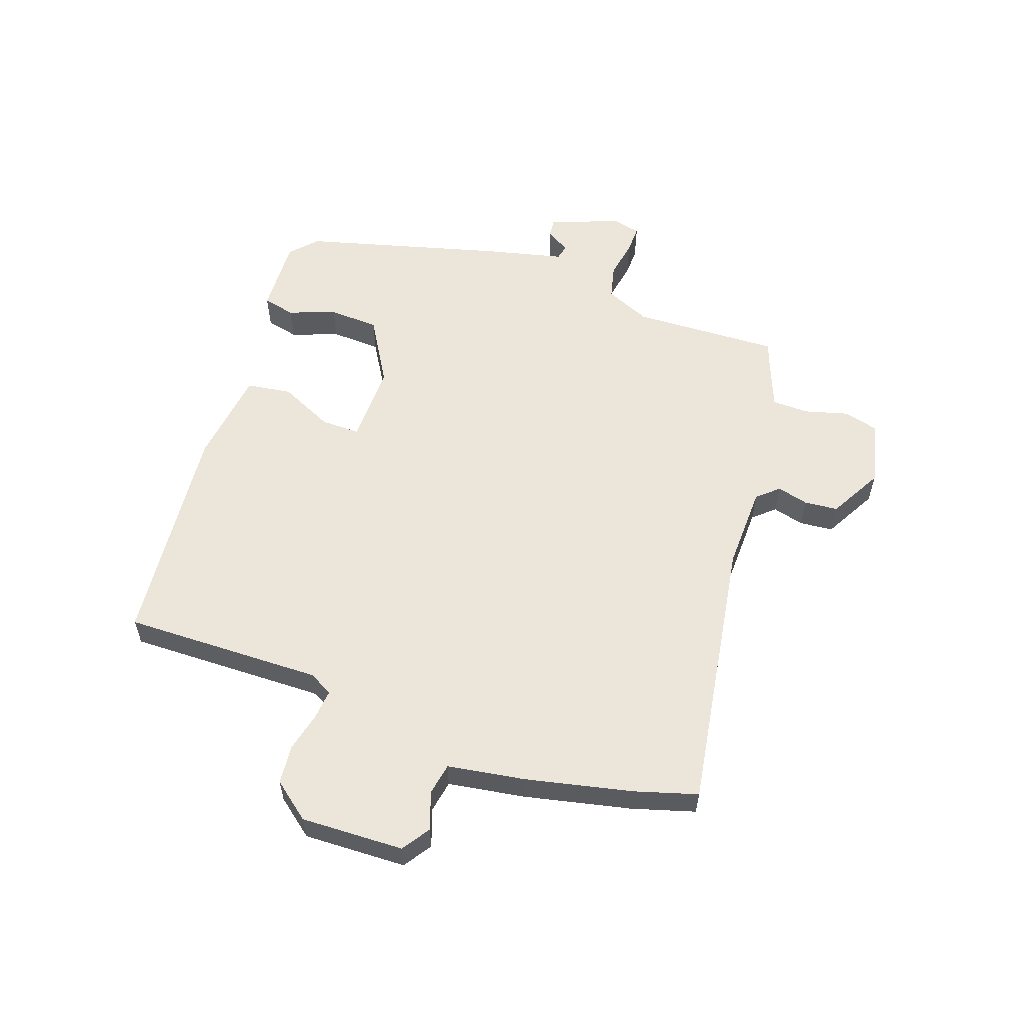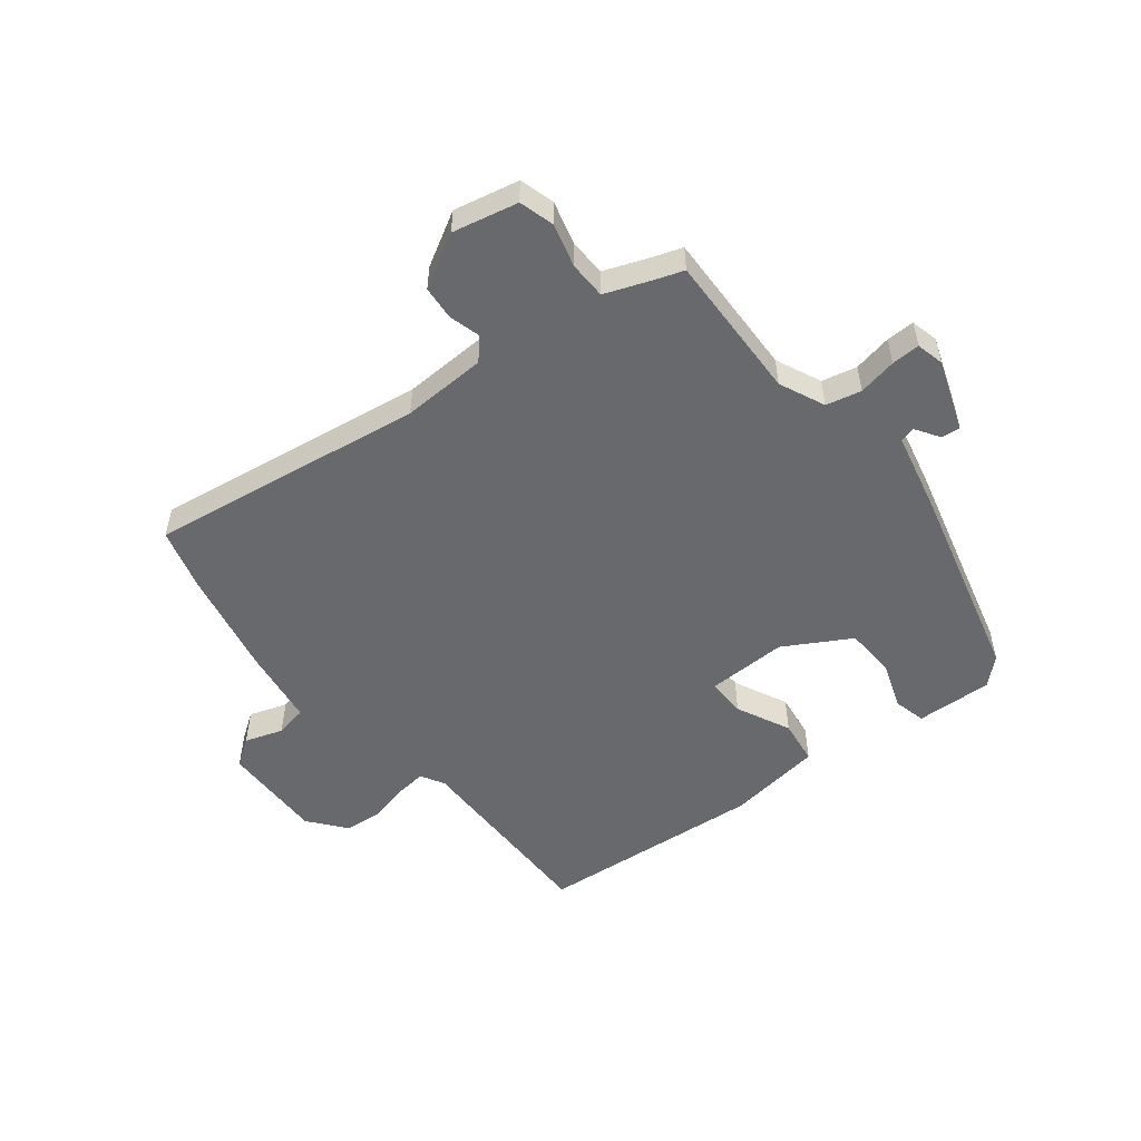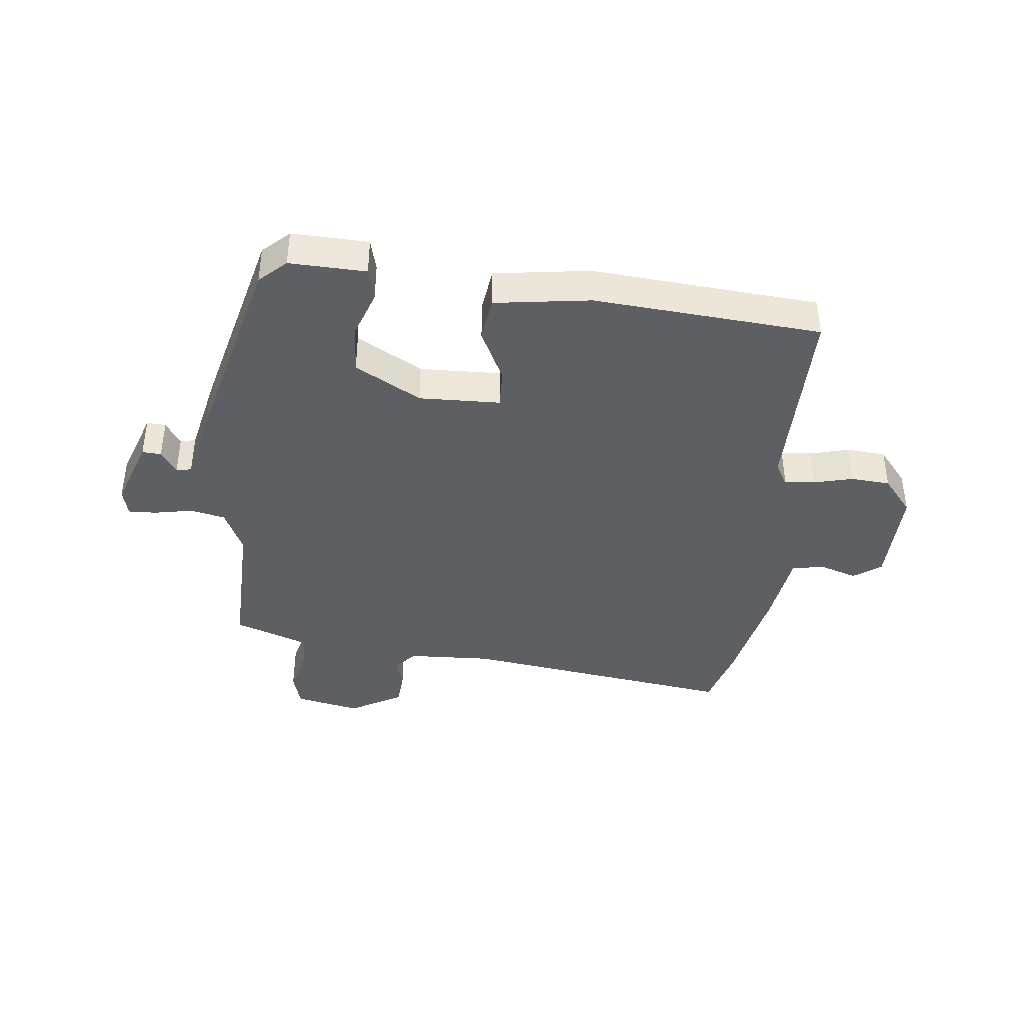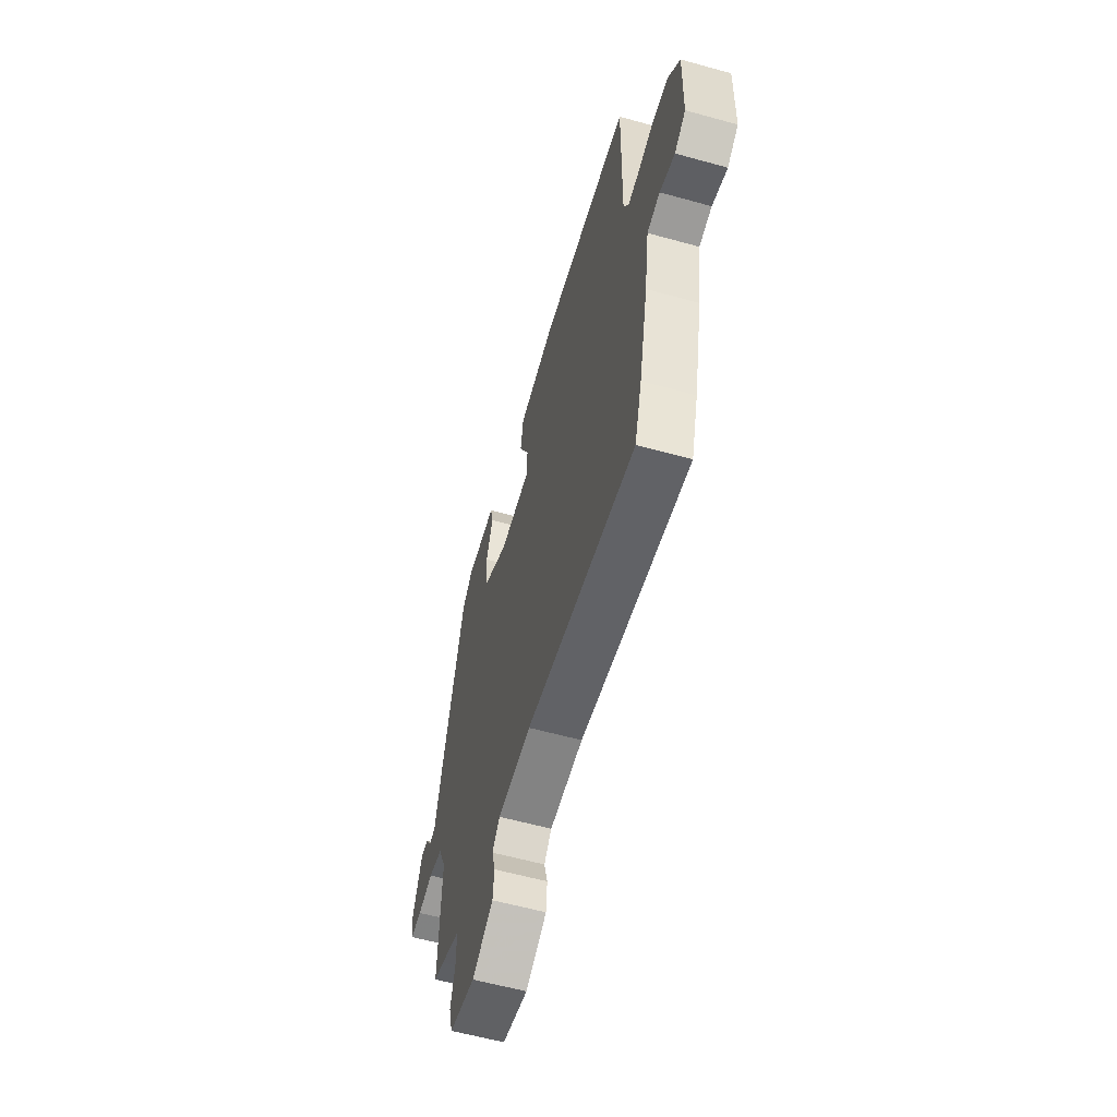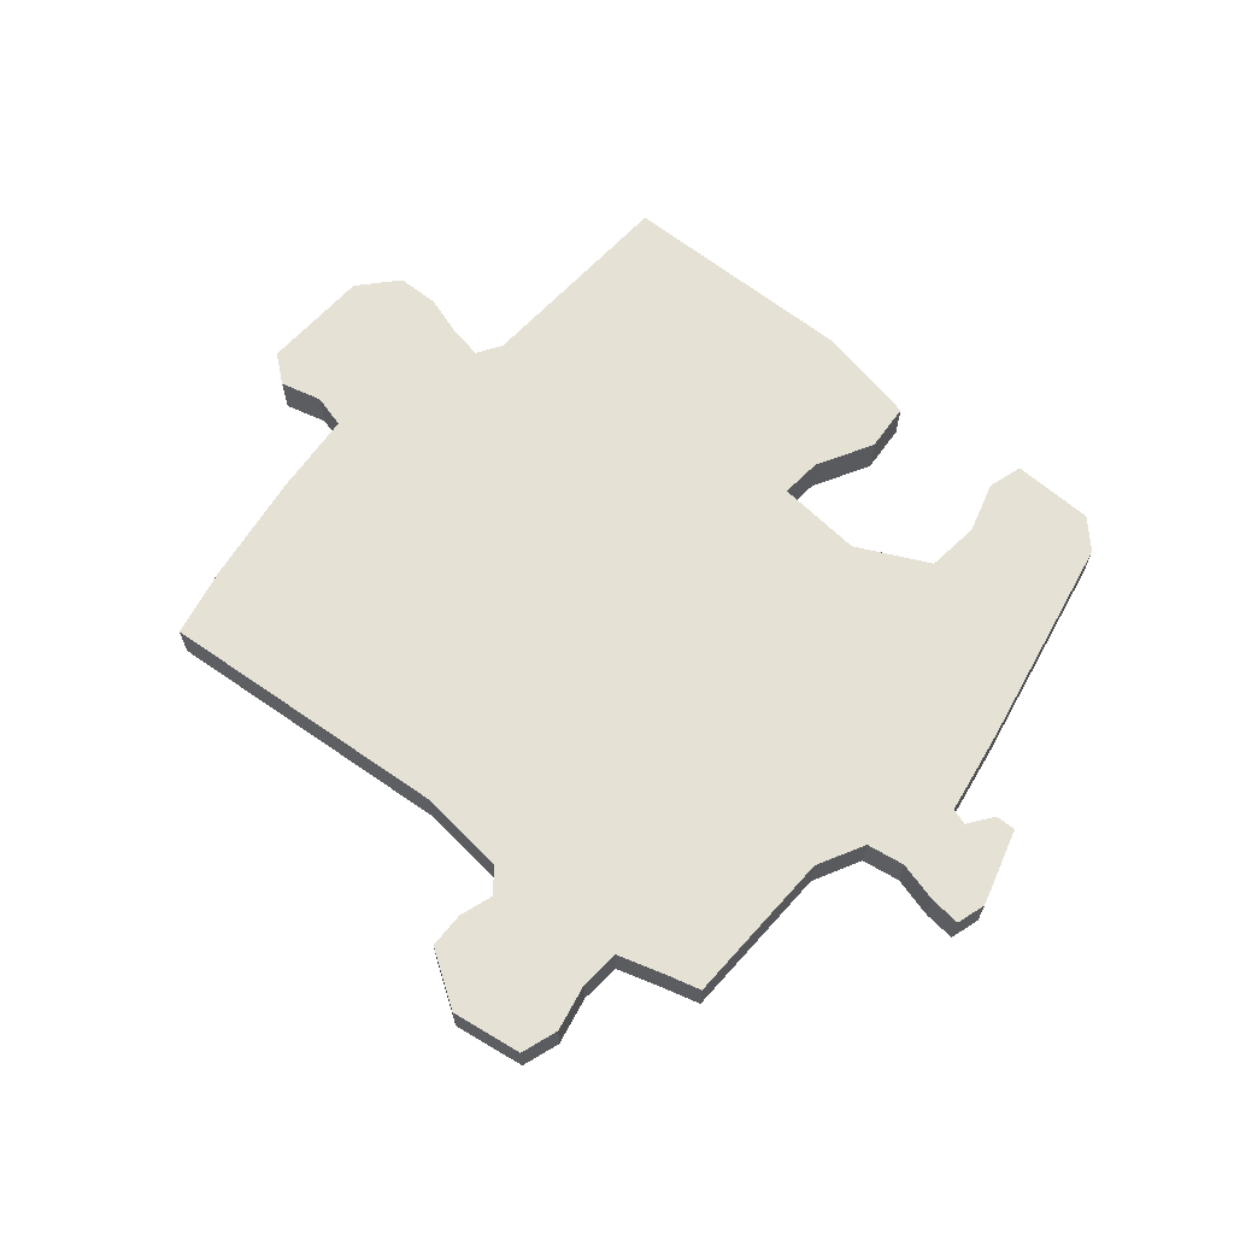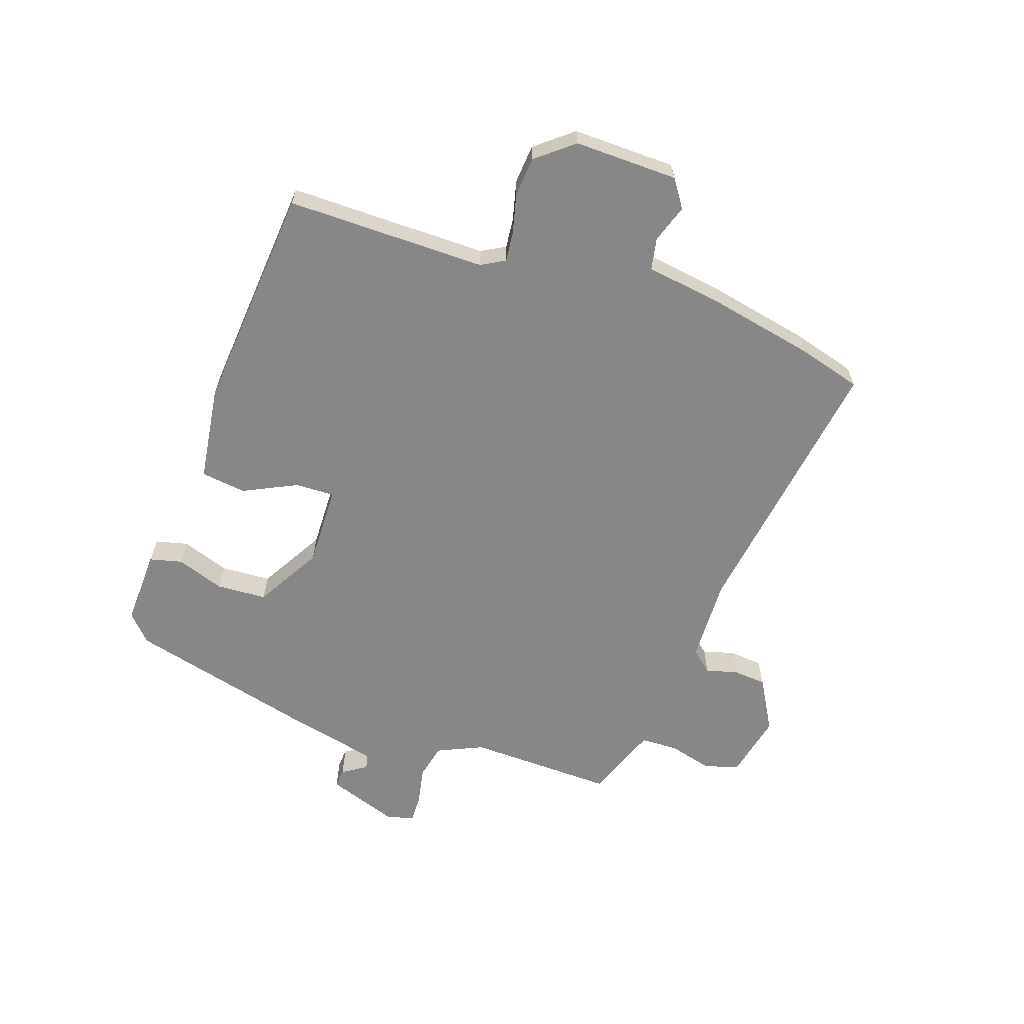
<metadata>
{"format":"obj","ext":"obj","renderer":"f3d","projection":"perspective","resolution":1024,"background":"white","views":[{"elev":57.1,"azim":109.2,"up":"+Y"},{"elev":-52.8,"azim":-141.2,"up":"+Y"},{"elev":-40.2,"azim":-5.4,"up":"+Y"},{"elev":-59.4,"azim":74.1,"up":"+Z"},{"elev":64.9,"azim":-136.2,"up":"+Y"},{"elev":-62.5,"azim":71.6,"up":"+Y"}]}
</metadata>
<code>
v -0.438 0.07 0.479
v -0.393 0.07 0.52
v -0.264 0.07 0.514
v -0.251 0.07 0.459
v -0.28 0.07 0.379
v -0.276 0.07 0.294
v -0.165 0.07 0.229
v -0.028 0.07 0.231
v -0.029 0.07 0.297
v -0.072 0.07 0.388
v -0.061 0.07 0.464
v 0.101 0.07 0.485
v 0.484 0.07 0.449
v 0.479 0.07 0.112
v 0.501 0.07 0.072
v 0.552 0.07 0.077
v 0.619 0.07 0.093
v 0.685 0.07 0.087
v 0.735 0.07 0.024
v 0.73 0.07 -0.15
v 0.683 0.07 -0.182
v 0.619 0.07 -0.16
v 0.565 0.07 -0.17
v 0.545 0.07 -0.3
v 0.506 0.07 -0.48
v 0.475 0.07 -0.586
v 0.01 0.07 -0.514
v -0.133 0.07 -0.518
v -0.165 0.07 -0.554
v -0.151 0.07 -0.607
v -0.156 0.07 -0.664
v -0.246 0.07 -0.714
v -0.356 0.07 -0.689
v -0.372 0.07 -0.63
v -0.352 0.07 -0.557
v -0.353 0.07 -0.494
v -0.433 0.07 -0.463
v -0.478 0.07 -0.447
v -0.469 0.07 -0.198
v -0.503 0.07 -0.121
v -0.562 0.07 -0.107
v -0.627 0.07 -0.119
v -0.675 0.07 -0.12
v -0.686 0.07 -0.073
v -0.643 0.07 0.046
v -0.611 0.07 0.043
v -0.585 0.07 0.002
v -0.559 0.07 0.008
v -0.527 0.07 0.144
v -0.438 0 0.479
v -0.393 0 0.52
v -0.264 0 0.514
v -0.251 0 0.459
v -0.28 0 0.379
v -0.276 0 0.294
v -0.165 0 0.229
v -0.028 0 0.231
v -0.029 0 0.297
v -0.072 0 0.388
v -0.061 0 0.464
v 0.101 0 0.485
v 0.484 0 0.449
v 0.479 0 0.112
v 0.501 0 0.072
v 0.552 0 0.077
v 0.619 0 0.093
v 0.685 0 0.087
v 0.735 0 0.024
v 0.73 0 -0.15
v 0.683 0 -0.182
v 0.619 0 -0.16
v 0.565 0 -0.17
v 0.545 0 -0.3
v 0.506 0 -0.48
v 0.475 0 -0.586
v 0.01 0 -0.514
v -0.133 0 -0.518
v -0.165 0 -0.554
v -0.151 0 -0.607
v -0.156 0 -0.664
v -0.246 0 -0.714
v -0.356 0 -0.689
v -0.372 0 -0.63
v -0.352 0 -0.557
v -0.353 0 -0.494
v -0.433 0 -0.463
v -0.478 0 -0.447
v -0.469 0 -0.198
v -0.503 0 -0.121
v -0.562 0 -0.107
v -0.627 0 -0.119
v -0.675 0 -0.12
v -0.686 0 -0.073
v -0.643 0 0.046
v -0.611 0 0.043
v -0.585 0 0.002
v -0.559 0 0.008
v -0.527 0 0.144
f 3 4 5
f 2 3 5
f 1 2 5
f 49 1 5
f 48 49 5
f 45 46 47
f 44 45 47
f 43 44 47
f 42 43 47
f 41 42 47
f 40 41 47 48
f 48 5 6
f 40 48 6
f 39 40 6
f 39 6 7
f 38 39 7
f 37 38 7
f 33 34 35
f 32 33 35
f 31 32 35
f 30 31 35
f 29 30 35
f 28 29 35 36
f 37 7 8
f 36 37 8
f 28 36 8
f 27 28 8
f 27 8 9
f 26 27 9
f 25 26 9
f 24 25 9
f 23 24 9
f 20 21 22
f 19 20 22
f 18 19 22
f 17 18 22
f 16 17 22
f 15 16 22 23
f 12 13 14
f 11 12 14
f 10 11 14
f 9 10 14
f 9 14 15 23
f 54 53 52
f 54 52 51
f 54 51 50
f 54 50 98
f 54 98 97
f 96 95 94
f 96 94 93
f 96 93 92
f 96 92 91
f 96 91 90
f 97 96 90 89
f 55 54 97
f 55 97 89
f 55 89 88
f 56 55 88
f 56 88 87
f 56 87 86
f 84 83 82
f 84 82 81
f 84 81 80
f 84 80 79
f 84 79 78
f 85 84 78 77
f 57 56 86
f 57 86 85
f 57 85 77
f 57 77 76
f 58 57 76
f 58 76 75
f 58 75 74
f 58 74 73
f 58 73 72
f 71 70 69
f 71 69 68
f 71 68 67
f 71 67 66
f 71 66 65
f 72 71 65 64
f 63 62 61
f 63 61 60
f 63 60 59
f 63 59 58
f 72 64 63 58
f 1 50 51 2
f 2 51 52 3
f 3 52 53 4
f 4 53 54 5
f 5 54 55 6
f 6 55 56 7
f 7 56 57 8
f 8 57 58 9
f 9 58 59 10
f 10 59 60 11
f 11 60 61 12
f 12 61 62 13
f 13 62 63 14
f 14 63 64 15
f 15 64 65 16
f 16 65 66 17
f 17 66 67 18
f 18 67 68 19
f 19 68 69 20
f 20 69 70 21
f 21 70 71 22
f 22 71 72 23
f 23 72 73 24
f 24 73 74 25
f 25 74 75 26
f 26 75 76 27
f 27 76 77 28
f 28 77 78 29
f 29 78 79 30
f 30 79 80 31
f 31 80 81 32
f 32 81 82 33
f 33 82 83 34
f 34 83 84 35
f 35 84 85 36
f 36 85 86 37
f 37 86 87 38
f 38 87 88 39
f 39 88 89 40
f 40 89 90 41
f 41 90 91 42
f 42 91 92 43
f 43 92 93 44
f 44 93 94 45
f 45 94 95 46
f 46 95 96 47
f 47 96 97 48
f 48 97 98 49
f 49 98 50 1

</code>
